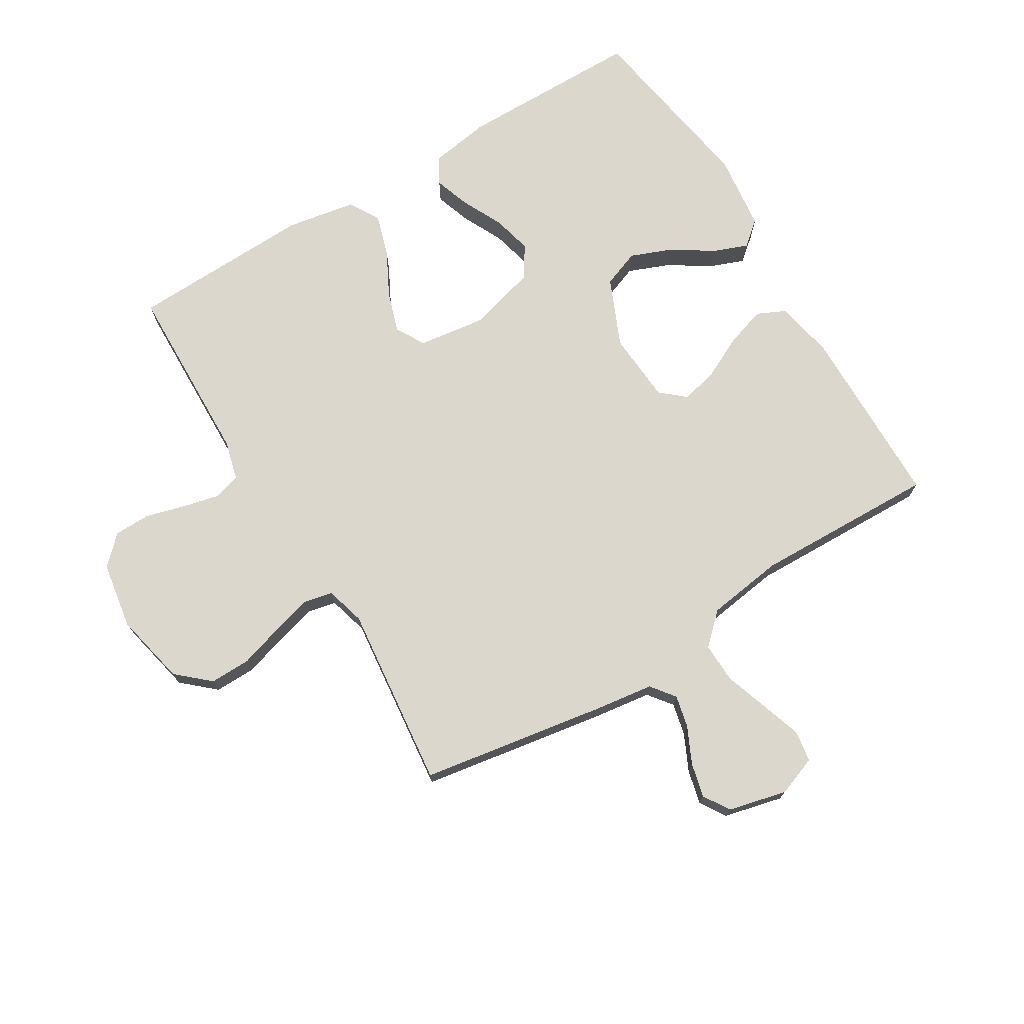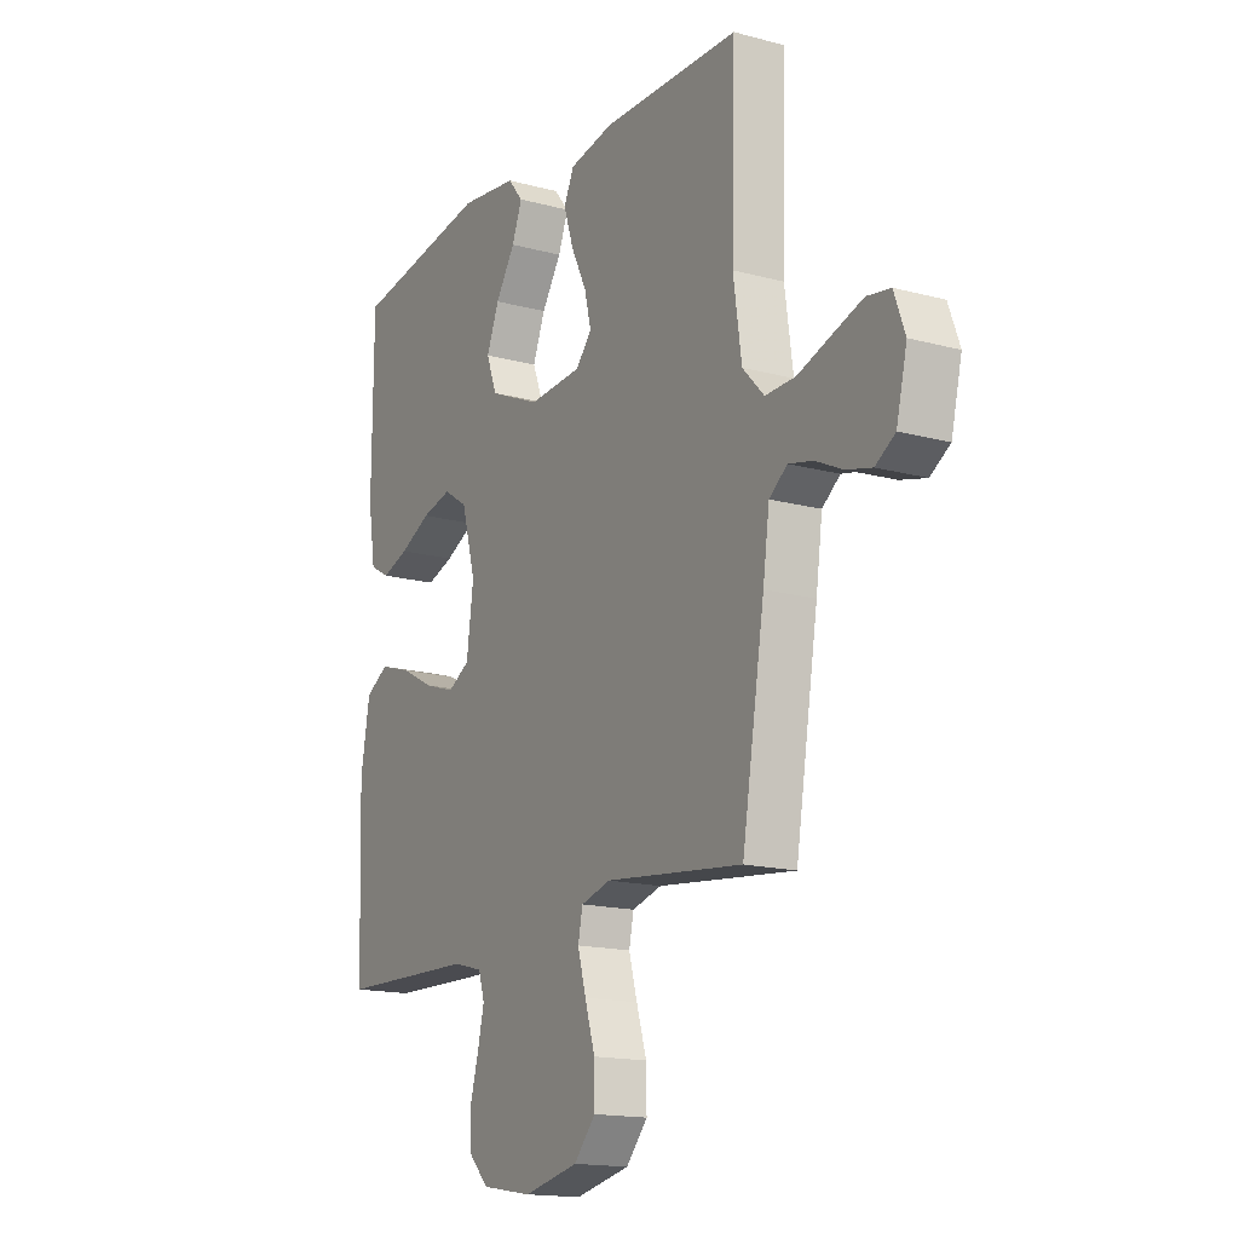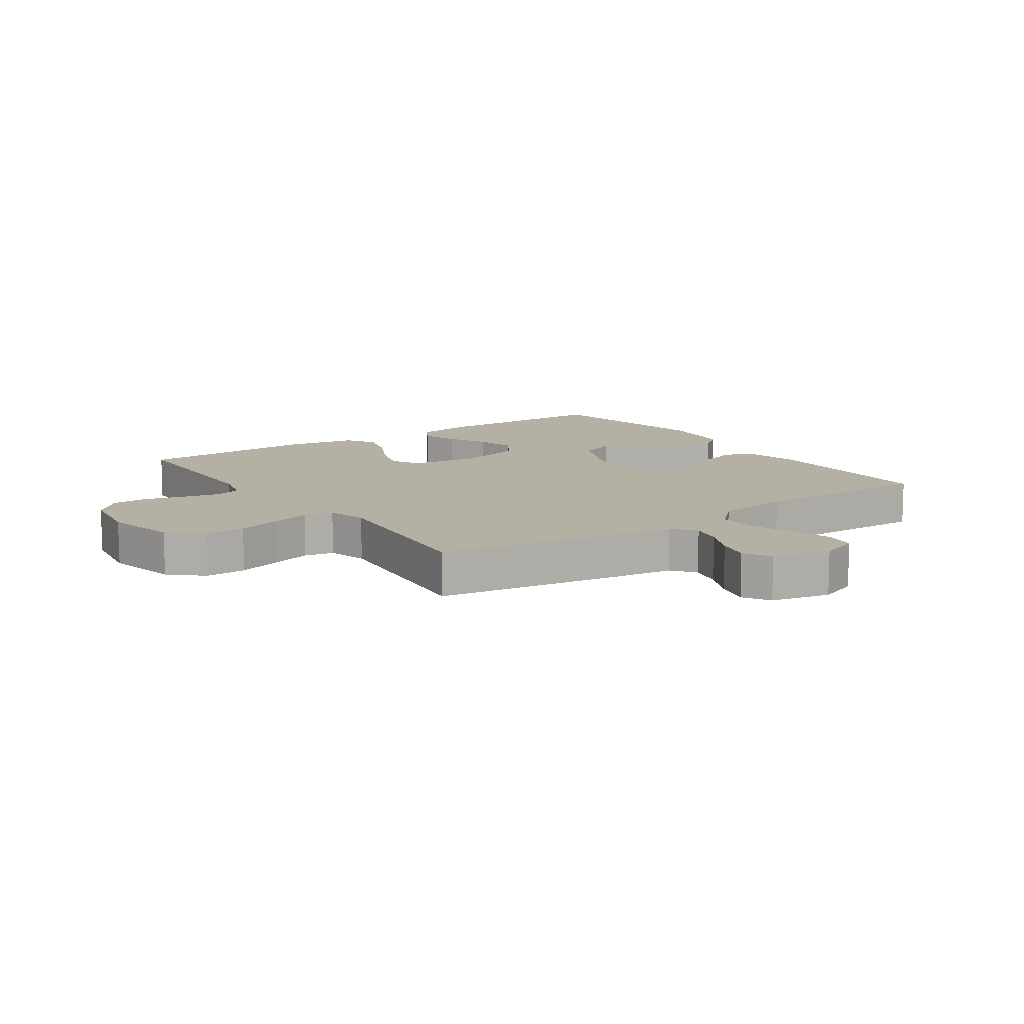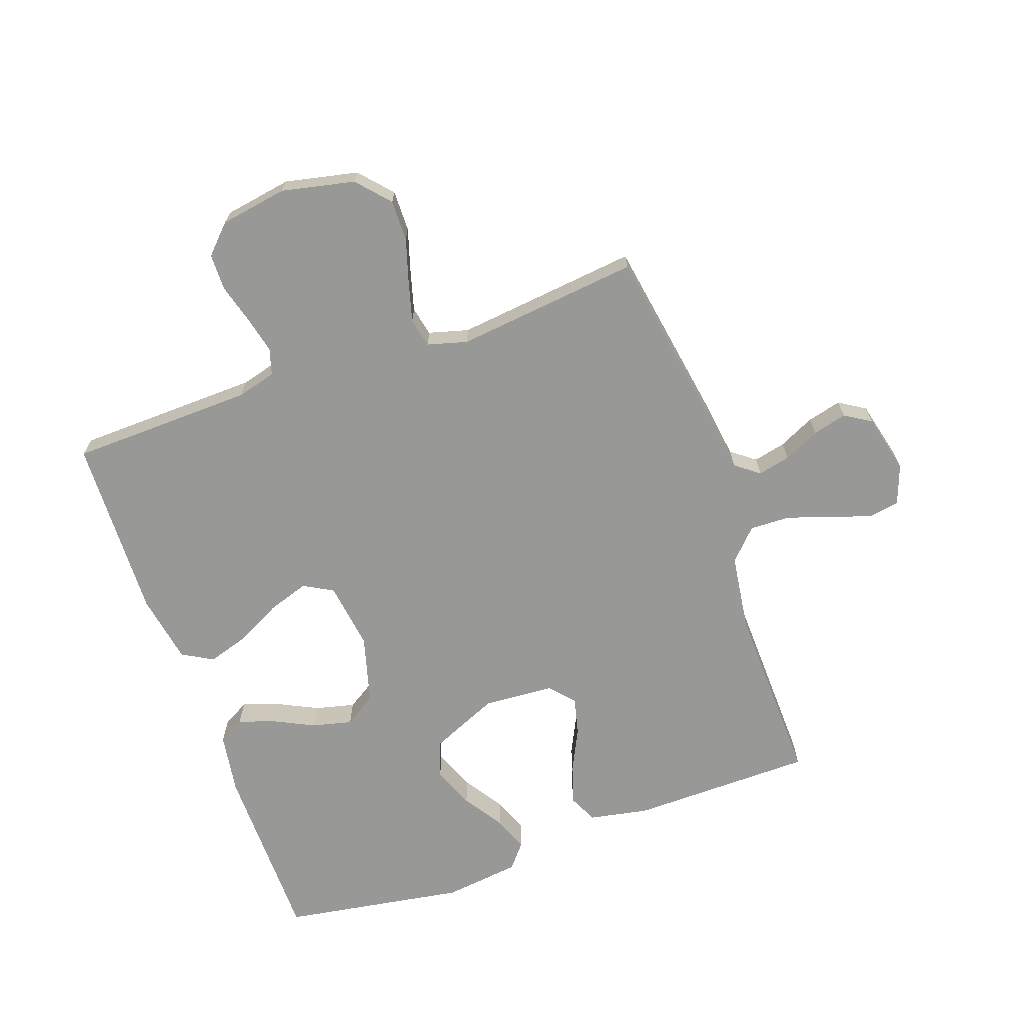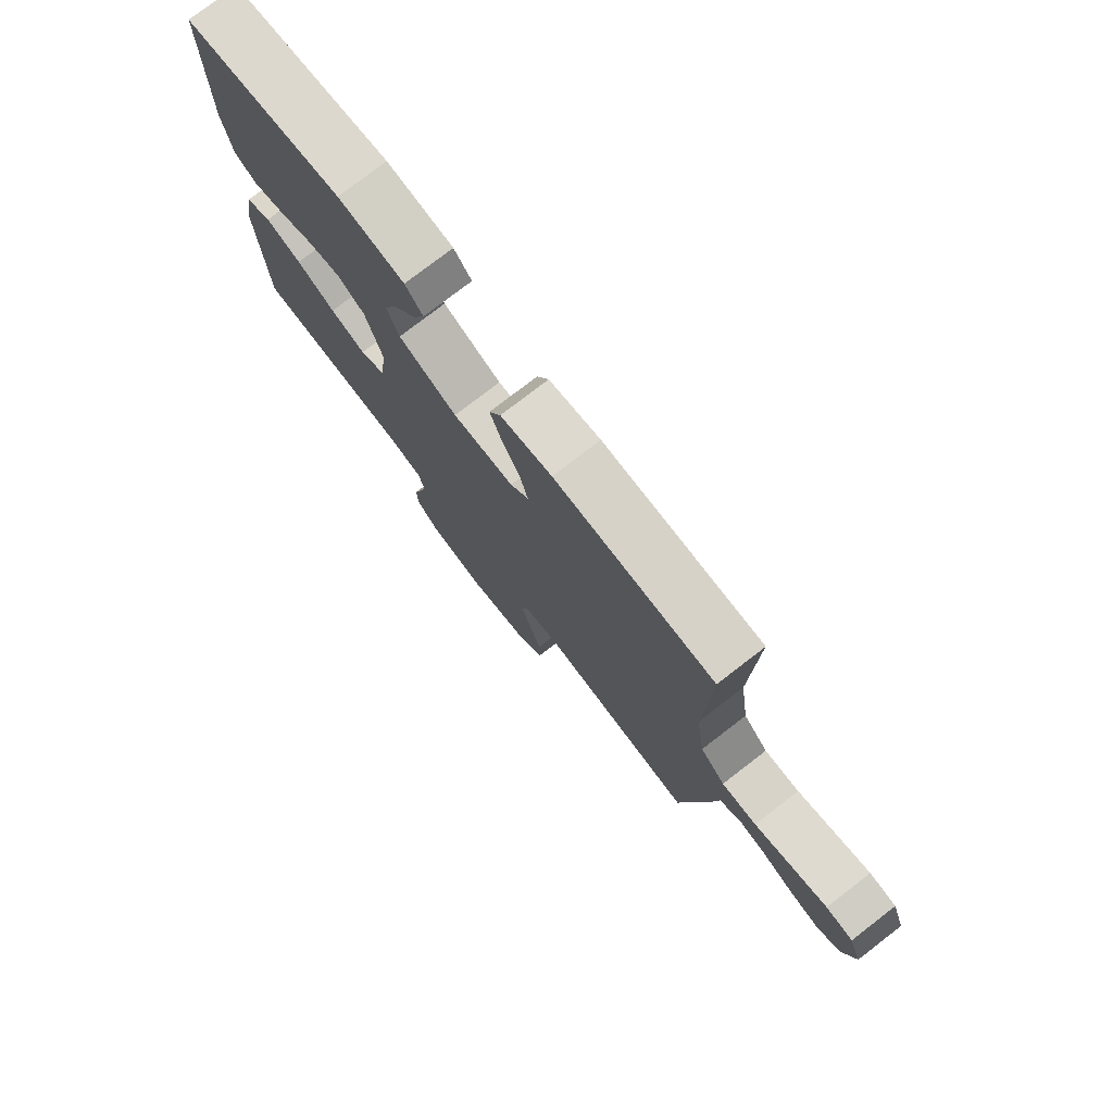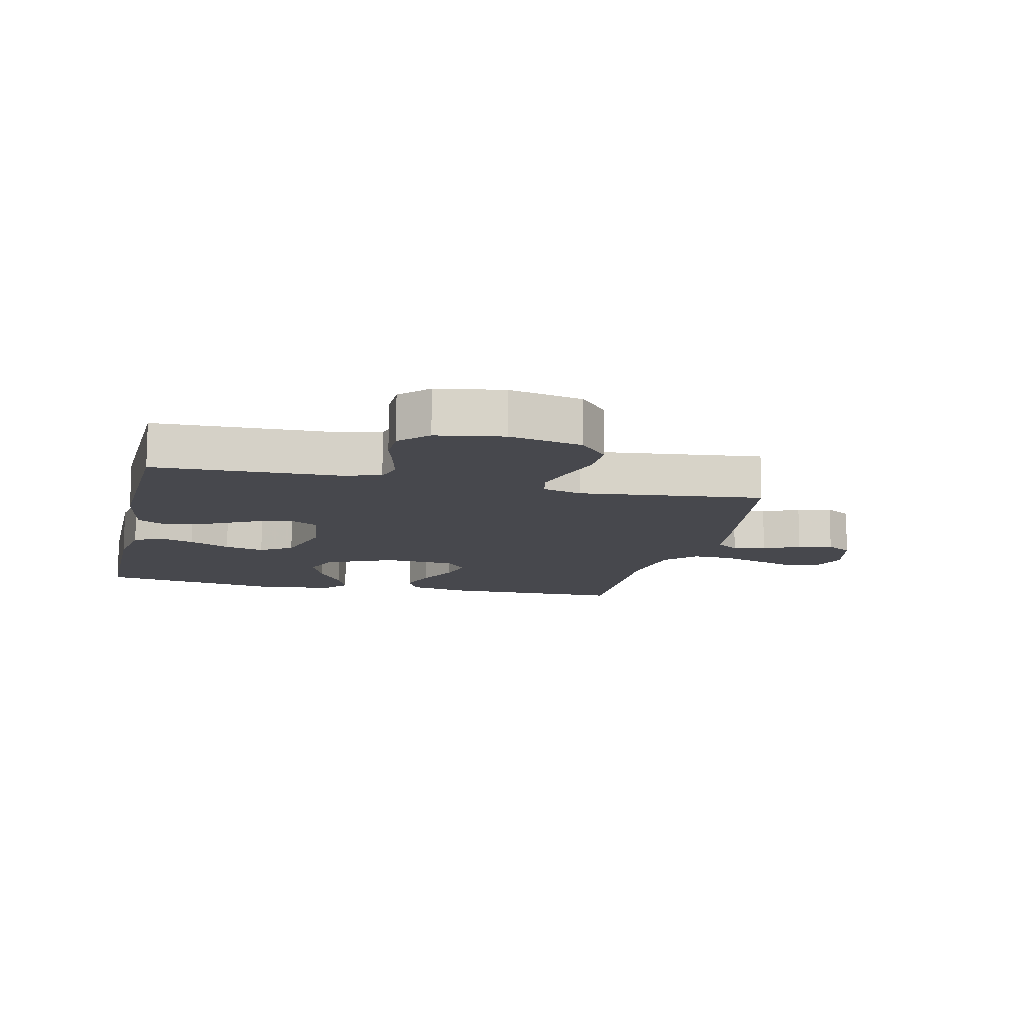
<metadata>
{"format":"obj","ext":"obj","renderer":"f3d","projection":"perspective","resolution":1024,"background":"white","views":[{"elev":73.2,"azim":-121.2,"up":"+Y"},{"elev":-15.9,"azim":-119.4,"up":"+Z"},{"elev":11.5,"azim":-124.8,"up":"+Y"},{"elev":-68.4,"azim":-160.4,"up":"+Y"},{"elev":77.3,"azim":-127.6,"up":"+Z"},{"elev":-11.8,"azim":167.0,"up":"+Y"}]}
</metadata>
<code>
v 0.5 0.07 -0.5
v 0.2 0.07 -0.508
v 0.136 0.07 -0.525
v 0.123 0.07 -0.568
v 0.137 0.07 -0.628
v 0.155 0.07 -0.693
v 0.154 0.07 -0.753
v 0.11 0.07 -0.798
v 0 0.07 -0.816
v -0.119 0.07 -0.79
v -0.166 0.07 -0.737
v -0.165 0.07 -0.67
v -0.143 0.07 -0.598
v -0.125 0.07 -0.533
v -0.135 0.07 -0.485
v -0.2 0.07 -0.467
v -0.5 0.07 -0.5
v -0.549 0.07 -0.2
v -0.563 0.07 -0.099
v -0.602 0.07 -0.069
v -0.655 0.07 -0.081
v -0.714 0.07 -0.109
v -0.77 0.07 -0.123
v -0.813 0.07 -0.096
v -0.836 0.07 0
v -0.812 0.07 0.065
v -0.761 0.07 0.073
v -0.694 0.07 0.051
v -0.623 0.07 0.027
v -0.557 0.07 0.025
v -0.51 0.07 0.074
v -0.492 0.07 0.2
v -0.5 0.07 0.5
v -0.2 0.07 0.503
v -0.103 0.07 0.484
v -0.081 0.07 0.437
v -0.102 0.07 0.372
v -0.136 0.07 0.303
v -0.151 0.07 0.242
v -0.116 0.07 0.202
v 0 0.07 0.194
v 0.111 0.07 0.242
v 0.134 0.07 0.303
v 0.107 0.07 0.371
v 0.064 0.07 0.437
v 0.042 0.07 0.494
v 0.075 0.07 0.534
v 0.2 0.07 0.549
v 0.5 0.07 0.5
v 0.502 0.07 0.2
v 0.486 0.07 0.1
v 0.443 0.07 0.076
v 0.384 0.07 0.096
v 0.317 0.07 0.129
v 0.252 0.07 0.145
v 0.2 0.07 0.112
v 0.169 0.07 0
v 0.184 0.07 -0.111
v 0.232 0.07 -0.138
v 0.299 0.07 -0.116
v 0.372 0.07 -0.078
v 0.44 0.07 -0.057
v 0.49 0.07 -0.086
v 0.51 0.07 -0.2
v 0.5 0 -0.5
v 0.2 0 -0.508
v 0.136 0 -0.525
v 0.123 0 -0.568
v 0.137 0 -0.628
v 0.155 0 -0.693
v 0.154 0 -0.753
v 0.11 0 -0.798
v 0 0 -0.816
v -0.119 0 -0.79
v -0.166 0 -0.737
v -0.165 0 -0.67
v -0.143 0 -0.598
v -0.125 0 -0.533
v -0.135 0 -0.485
v -0.2 0 -0.467
v -0.5 0 -0.5
v -0.549 0 -0.2
v -0.563 0 -0.099
v -0.602 0 -0.069
v -0.655 0 -0.081
v -0.714 0 -0.109
v -0.77 0 -0.123
v -0.813 0 -0.096
v -0.836 0 0
v -0.812 0 0.065
v -0.761 0 0.073
v -0.694 0 0.051
v -0.623 0 0.027
v -0.557 0 0.025
v -0.51 0 0.074
v -0.492 0 0.2
v -0.5 0 0.5
v -0.2 0 0.503
v -0.103 0 0.484
v -0.081 0 0.437
v -0.102 0 0.372
v -0.136 0 0.303
v -0.151 0 0.242
v -0.116 0 0.202
v 0 0 0.194
v 0.111 0 0.242
v 0.134 0 0.303
v 0.107 0 0.371
v 0.064 0 0.437
v 0.042 0 0.494
v 0.075 0 0.534
v 0.2 0 0.549
v 0.5 0 0.5
v 0.502 0 0.2
v 0.486 0 0.1
v 0.443 0 0.076
v 0.384 0 0.096
v 0.317 0 0.129
v 0.252 0 0.145
v 0.2 0 0.112
v 0.169 0 0
v 0.184 0 -0.111
v 0.232 0 -0.138
v 0.299 0 -0.116
v 0.372 0 -0.078
v 0.44 0 -0.057
v 0.49 0 -0.086
v 0.51 0 -0.2
f 63 64 1 2
f 60 61 62 63
f 59 60 63 2
f 58 59 2 3
f 57 58 3 4
f 51 52 53 54
f 51 54 55
f 50 51 55
f 49 50 55
f 48 49 55 56
f 44 45 46 47
f 43 44 47 48
f 35 36 37 38
f 35 38 39
f 32 33 34 35
f 31 32 35 39
f 30 31 39 40
f 26 27 28 29
f 24 25 26 29
f 24 29 30
f 21 22 23 24
f 20 21 24 30
f 19 20 30 40
f 16 17 18 19
f 15 16 19 40
f 10 11 12 13
f 10 13 14
f 9 10 14
f 5 6 7 8
f 4 5 8 9
f 57 4 9 14
f 43 48 56 57
f 42 43 57 14
f 14 15 40 41
f 14 41 42
f 66 65 128 127
f 127 126 125 124
f 66 127 124 123
f 67 66 123 122
f 68 67 122 121
f 118 117 116 115
f 119 118 115
f 119 115 114
f 119 114 113
f 120 119 113 112
f 111 110 109 108
f 112 111 108 107
f 102 101 100 99
f 103 102 99
f 99 98 97 96
f 103 99 96 95
f 104 103 95 94
f 93 92 91 90
f 93 90 89 88
f 94 93 88
f 88 87 86 85
f 94 88 85 84
f 104 94 84 83
f 83 82 81 80
f 104 83 80 79
f 77 76 75 74
f 78 77 74
f 78 74 73
f 72 71 70 69
f 73 72 69 68
f 78 73 68 121
f 121 120 112 107
f 78 121 107 106
f 105 104 79 78
f 106 105 78
f 1 65 66 2
f 2 66 67 3
f 3 67 68 4
f 4 68 69 5
f 5 69 70 6
f 6 70 71 7
f 7 71 72 8
f 8 72 73 9
f 9 73 74 10
f 10 74 75 11
f 11 75 76 12
f 12 76 77 13
f 13 77 78 14
f 14 78 79 15
f 15 79 80 16
f 16 80 81 17
f 17 81 82 18
f 18 82 83 19
f 19 83 84 20
f 20 84 85 21
f 21 85 86 22
f 22 86 87 23
f 23 87 88 24
f 24 88 89 25
f 25 89 90 26
f 26 90 91 27
f 27 91 92 28
f 28 92 93 29
f 29 93 94 30
f 30 94 95 31
f 31 95 96 32
f 32 96 97 33
f 33 97 98 34
f 34 98 99 35
f 35 99 100 36
f 36 100 101 37
f 37 101 102 38
f 38 102 103 39
f 39 103 104 40
f 40 104 105 41
f 41 105 106 42
f 42 106 107 43
f 43 107 108 44
f 44 108 109 45
f 45 109 110 46
f 46 110 111 47
f 47 111 112 48
f 48 112 113 49
f 49 113 114 50
f 50 114 115 51
f 51 115 116 52
f 52 116 117 53
f 53 117 118 54
f 54 118 119 55
f 55 119 120 56
f 56 120 121 57
f 57 121 122 58
f 58 122 123 59
f 59 123 124 60
f 60 124 125 61
f 61 125 126 62
f 62 126 127 63
f 63 127 128 64
f 64 128 65 1

</code>
